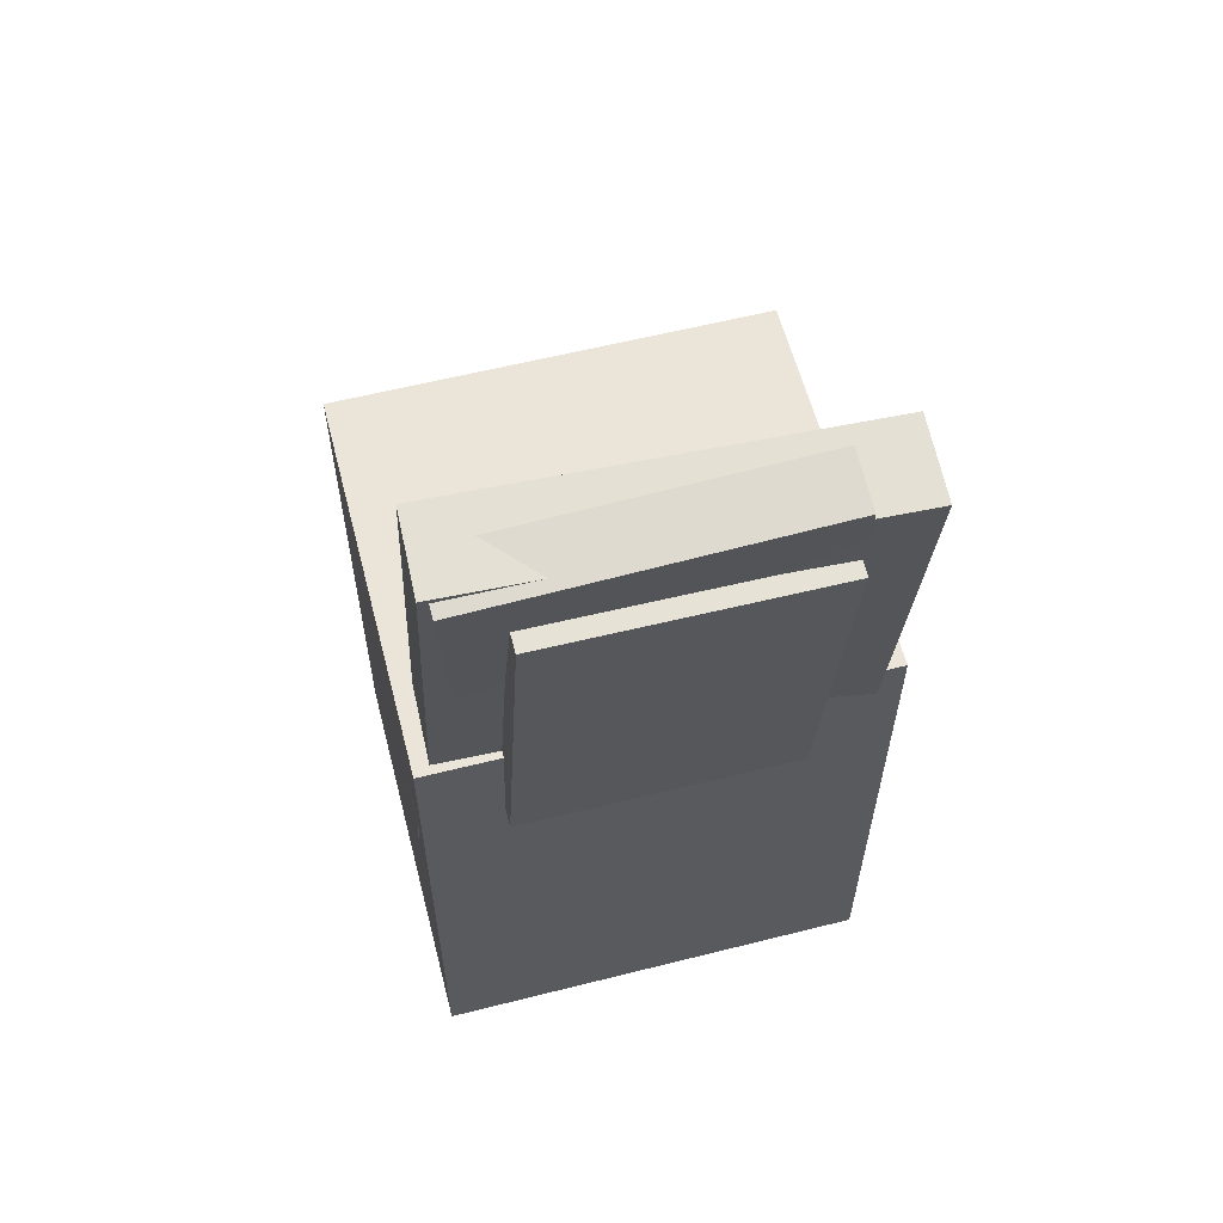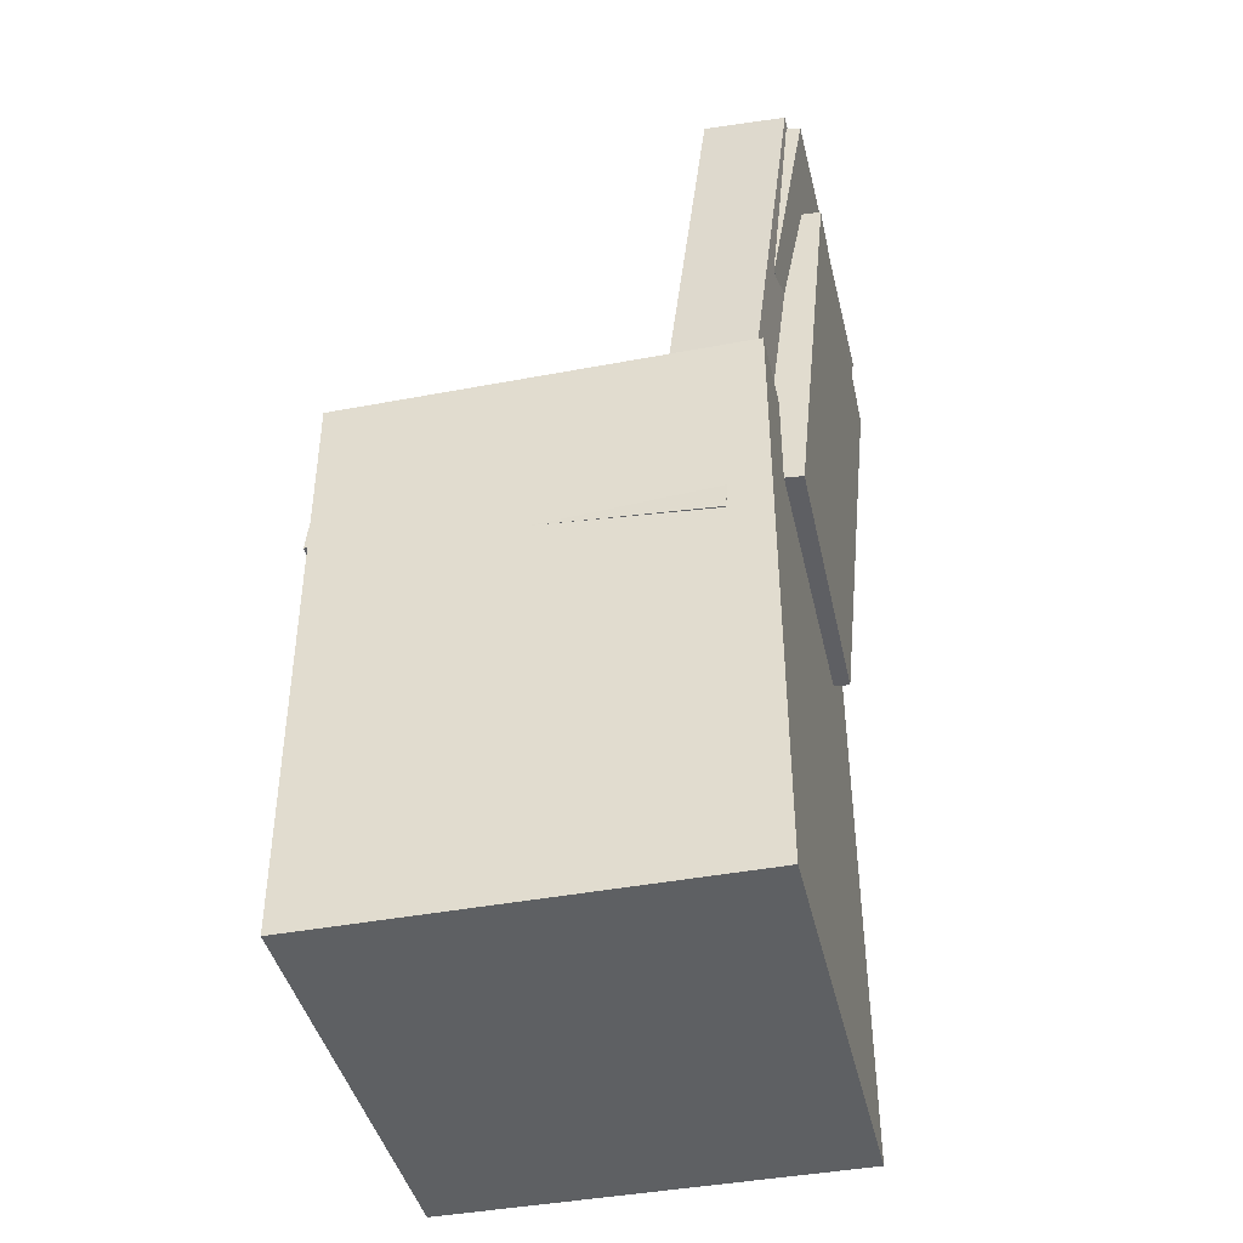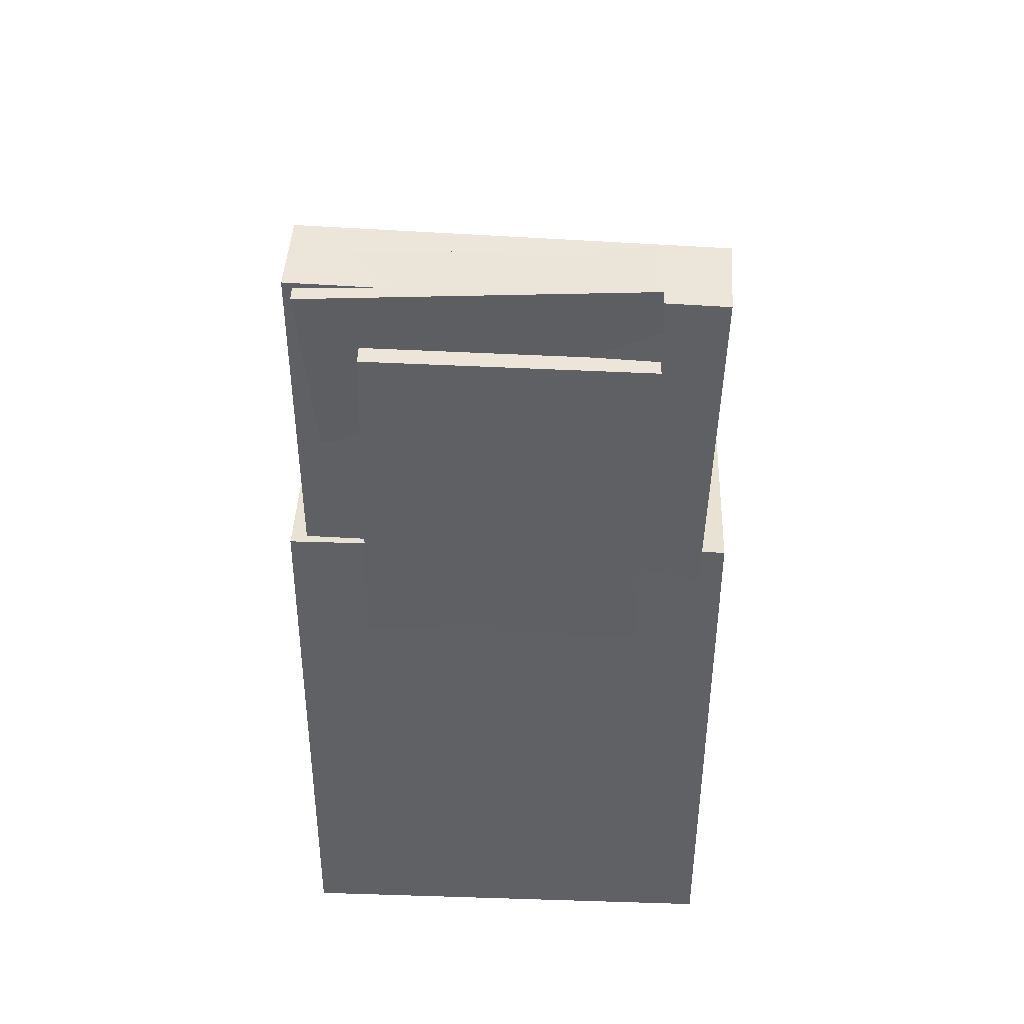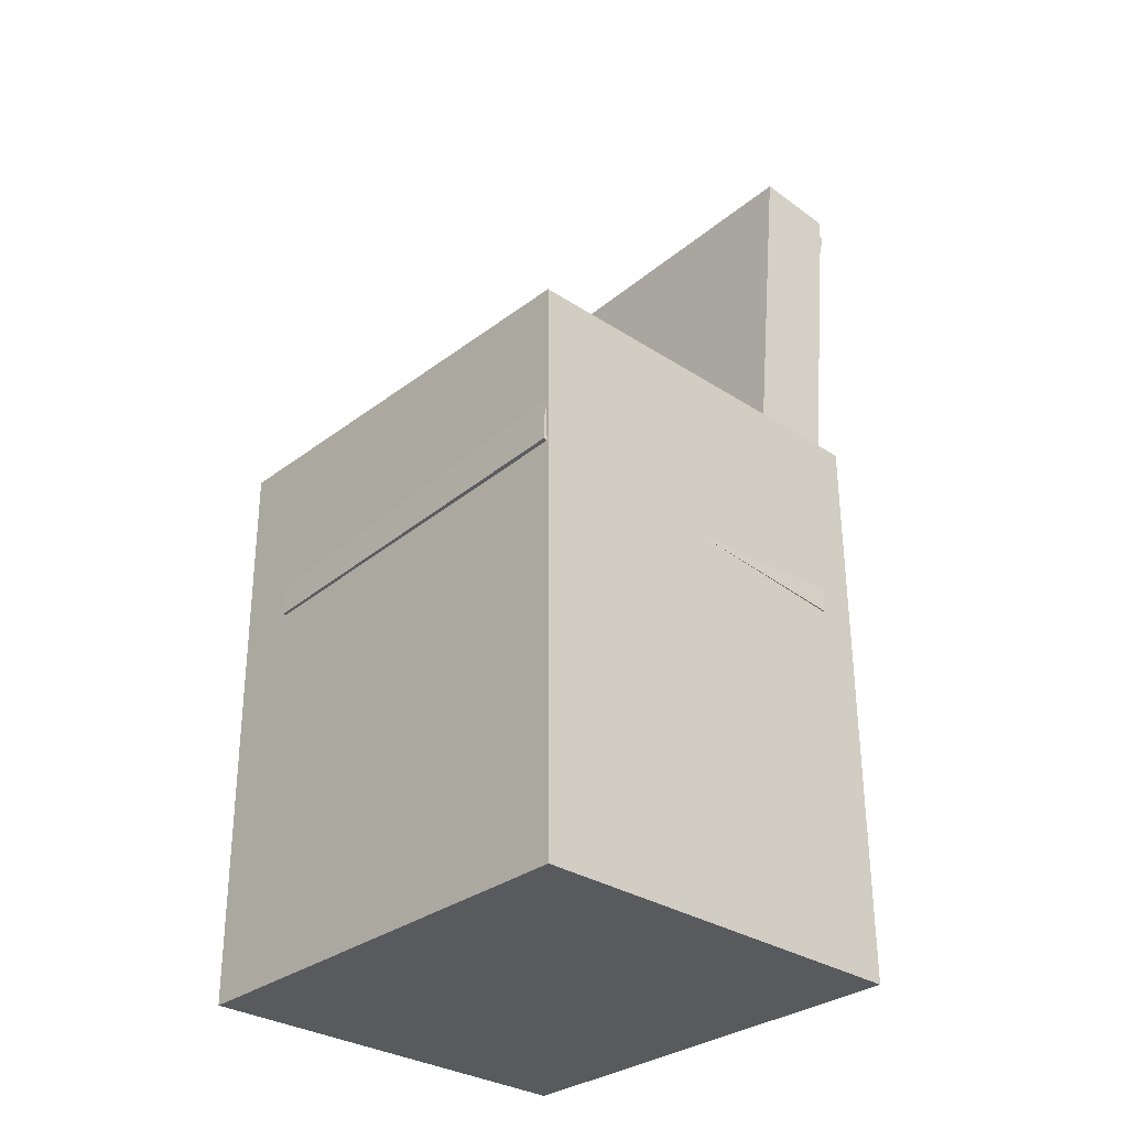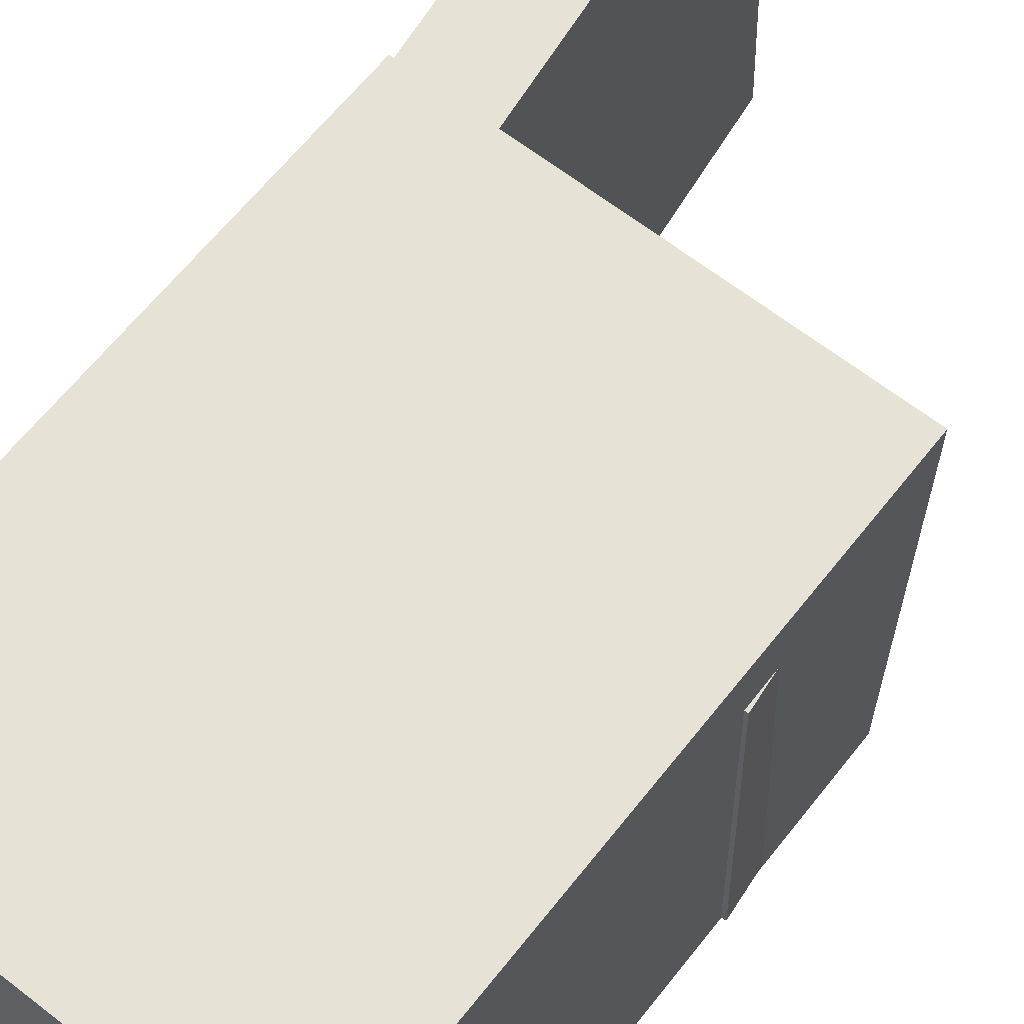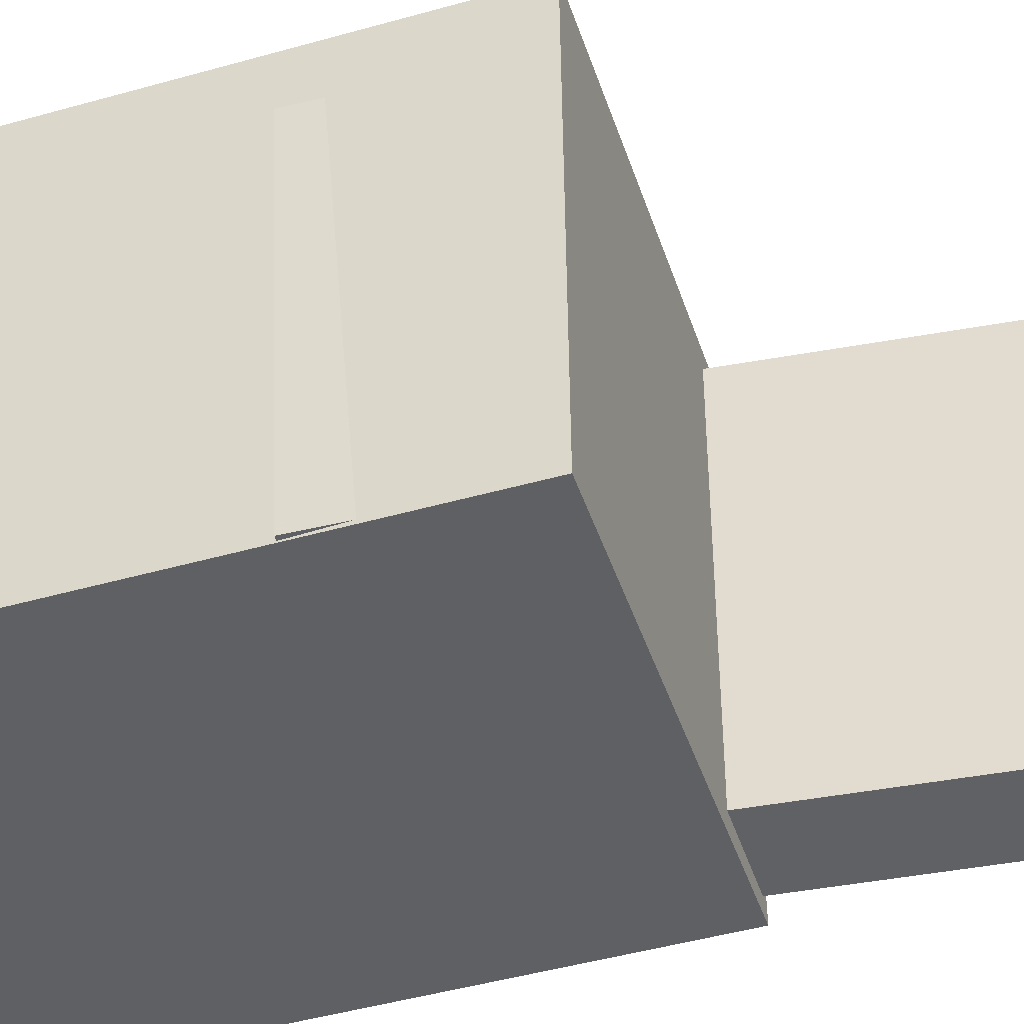
<metadata>
{"format":"obj","ext":"obj","renderer":"f3d","projection":"perspective","resolution":1024,"background":"white","views":[{"elev":59.8,"azim":-103.8,"up":"+Y"},{"elev":-41.9,"azim":-166.6,"up":"+Y"},{"elev":40.8,"azim":-87.2,"up":"+Y"},{"elev":-31.1,"azim":137.6,"up":"+Y"},{"elev":63.1,"azim":37.9,"up":"+Z"},{"elev":-45.9,"azim":107.7,"up":"+Z"}]}
</metadata>
<code>
v -0.178 0.3111 -0.09311
v -0.1527 0.03243 -0.1015
v -0.1737 0.3051 0.1166
v -0.1484 0.02649 0.1082
v -0.1391 0.3146 -0.0938
v -0.1138 0.03598 -0.1022
v -0.1348 0.3087 0.1159
v -0.1095 0.03005 0.1075
f 1.0 7.0 5.0
f 1.0 3.0 7.0
f 1.0 4.0 3.0
f 1.0 2.0 4.0
f 3.0 8.0 7.0
f 3.0 4.0 8.0
f 5.0 7.0 8.0
f 5.0 8.0 6.0
f 1.0 5.0 6.0
f 1.0 6.0 2.0
f 2.0 6.0 8.0
f 2.0 8.0 4.0
v -0.06235 0.03581 -0.1475
v -0.1022 0.3717 -0.1421
v -0.06854 0.03019 0.1575
v -0.1084 0.366 0.1629
v -0.123 0.02863 -0.1489
v -0.1628 0.3645 -0.1435
v -0.1292 0.02301 0.1561
v -0.169 0.3589 0.1615
f 9.0 15.0 13.0
f 9.0 11.0 15.0
f 9.0 12.0 11.0
f 9.0 10.0 12.0
f 11.0 16.0 15.0
f 11.0 12.0 16.0
f 13.0 15.0 16.0
f 13.0 16.0 14.0
f 9.0 13.0 14.0
f 9.0 14.0 10.0
f 10.0 14.0 16.0
f 10.0 16.0 12.0
v -0.1097 -0.04284 -0.1611
v -0.1069 -0.0571 0.1255
v -0.1153 0.02192 -0.1579
v -0.1125 0.007659 0.1288
v 0.168 -0.01892 -0.1626
v 0.1708 -0.03318 0.124
v 0.1625 0.04583 -0.1594
v 0.1652 0.03157 0.1273
f 17.0 23.0 21.0
f 17.0 19.0 23.0
f 17.0 20.0 19.0
f 17.0 18.0 20.0
f 19.0 24.0 23.0
f 19.0 20.0 24.0
f 21.0 23.0 24.0
f 21.0 24.0 22.0
f 17.0 21.0 22.0
f 17.0 22.0 18.0
f 18.0 22.0 24.0
f 18.0 24.0 20.0
v -0.1448 0.2261 0.1225
v -0.1026 0.234 0.122
v -0.1722 0.3717 0.1146
v -0.13 0.3796 0.1141
v -0.1454 0.2123 -0.1285
v -0.1032 0.2202 -0.129
v -0.1728 0.3579 -0.1364
v -0.1306 0.3658 -0.1369
f 25.0 31.0 29.0
f 25.0 27.0 31.0
f 25.0 28.0 27.0
f 25.0 26.0 28.0
f 27.0 32.0 31.0
f 27.0 28.0 32.0
f 29.0 31.0 32.0
f 29.0 32.0 30.0
f 25.0 29.0 30.0
f 25.0 30.0 26.0
f 26.0 30.0 32.0
f 26.0 32.0 28.0
v -0.1367 -0.3222 0.1739
v -0.1352 0.1075 0.1751
v -0.141 -0.3213 -0.1606
v -0.1395 0.1084 -0.1594
v 0.1682 -0.3233 0.1699
v 0.1697 0.1064 0.1712
v 0.1639 -0.3223 -0.1645
v 0.1654 0.1074 -0.1633
f 33.0 39.0 37.0
f 33.0 35.0 39.0
f 33.0 36.0 35.0
f 33.0 34.0 36.0
f 35.0 40.0 39.0
f 35.0 36.0 40.0
f 37.0 39.0 40.0
f 37.0 40.0 38.0
f 33.0 37.0 38.0
f 33.0 38.0 34.0
f 34.0 38.0 40.0
f 34.0 40.0 36.0
v 0.1426 -0.003468 -0.1008
v -0.06661 -0.00637 -0.0927
v 0.1418 0.04514 -0.1026
v -0.06736 0.04224 -0.09454
v 0.1521 0.006092 0.1478
v -0.05712 0.00319 0.1559
v 0.1513 0.0547 0.146
v -0.05786 0.0518 0.1541
f 41.0 47.0 45.0
f 41.0 43.0 47.0
f 41.0 44.0 43.0
f 41.0 42.0 44.0
f 43.0 48.0 47.0
f 43.0 44.0 48.0
f 45.0 47.0 48.0
f 45.0 48.0 46.0
f 41.0 45.0 46.0
f 41.0 46.0 42.0
f 42.0 46.0 48.0
f 42.0 48.0 44.0

</code>
